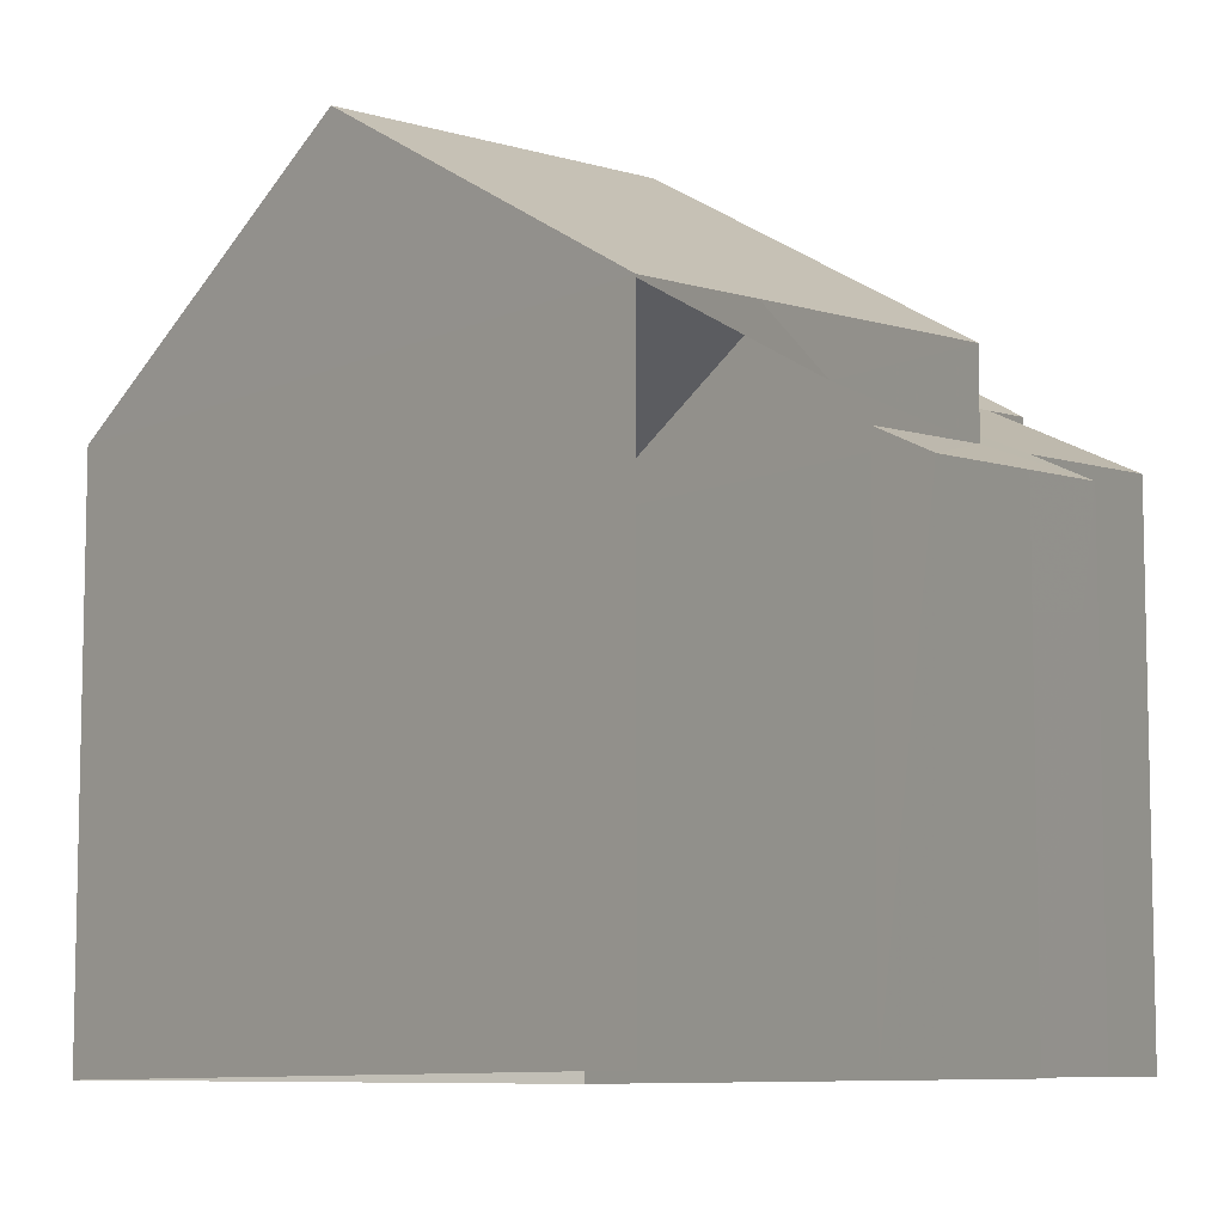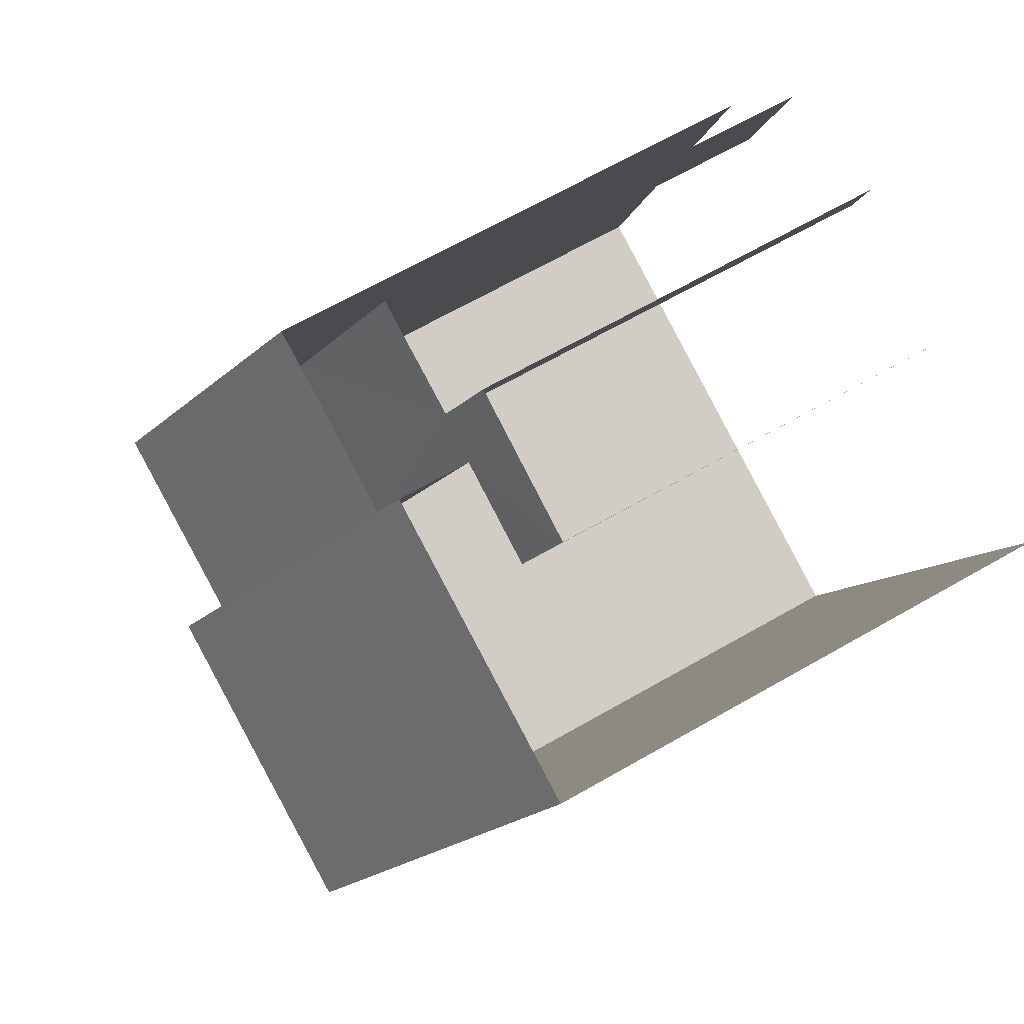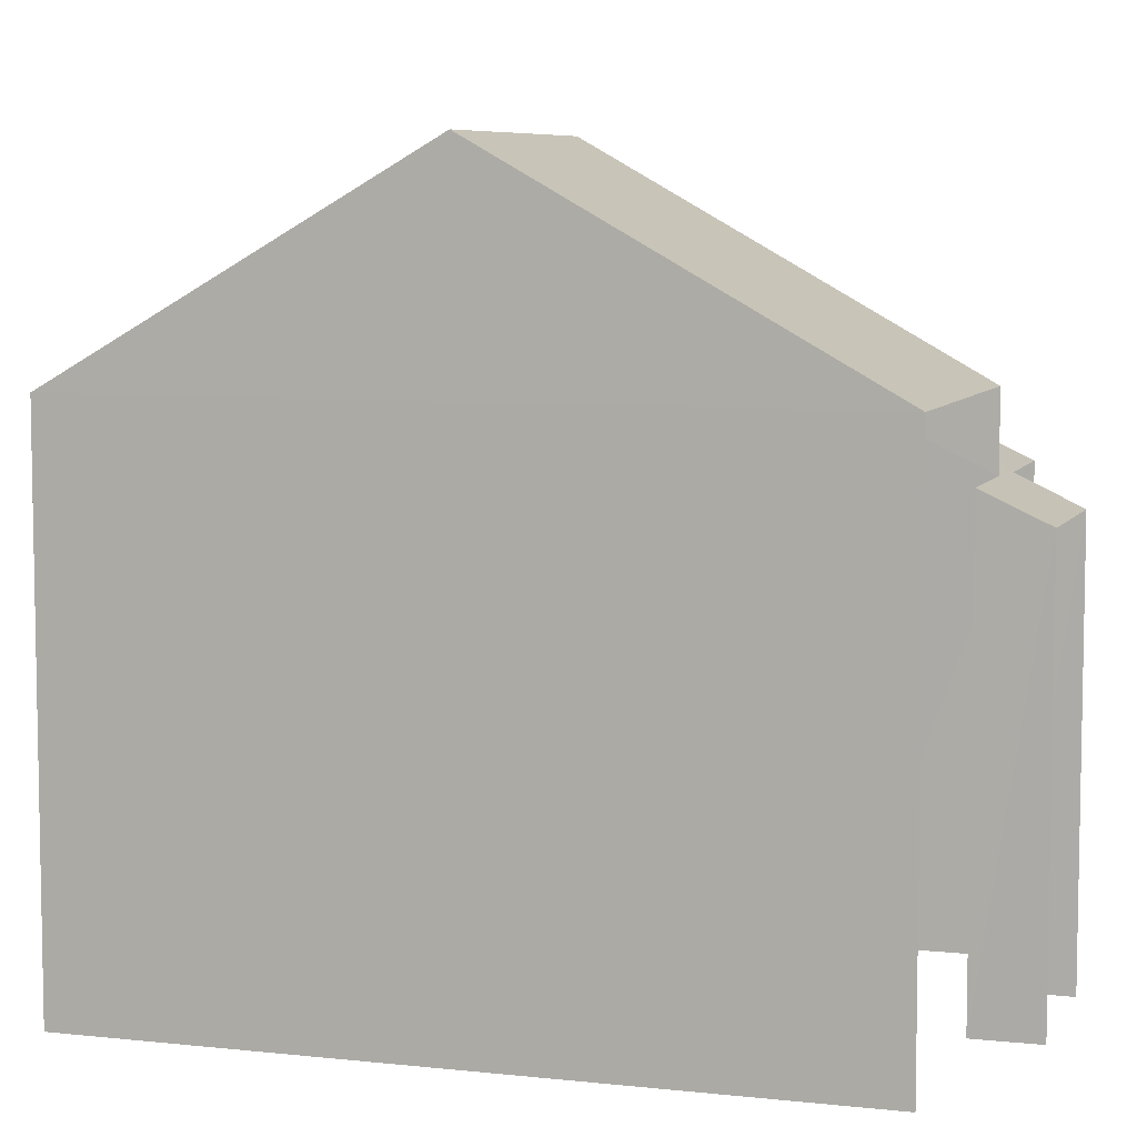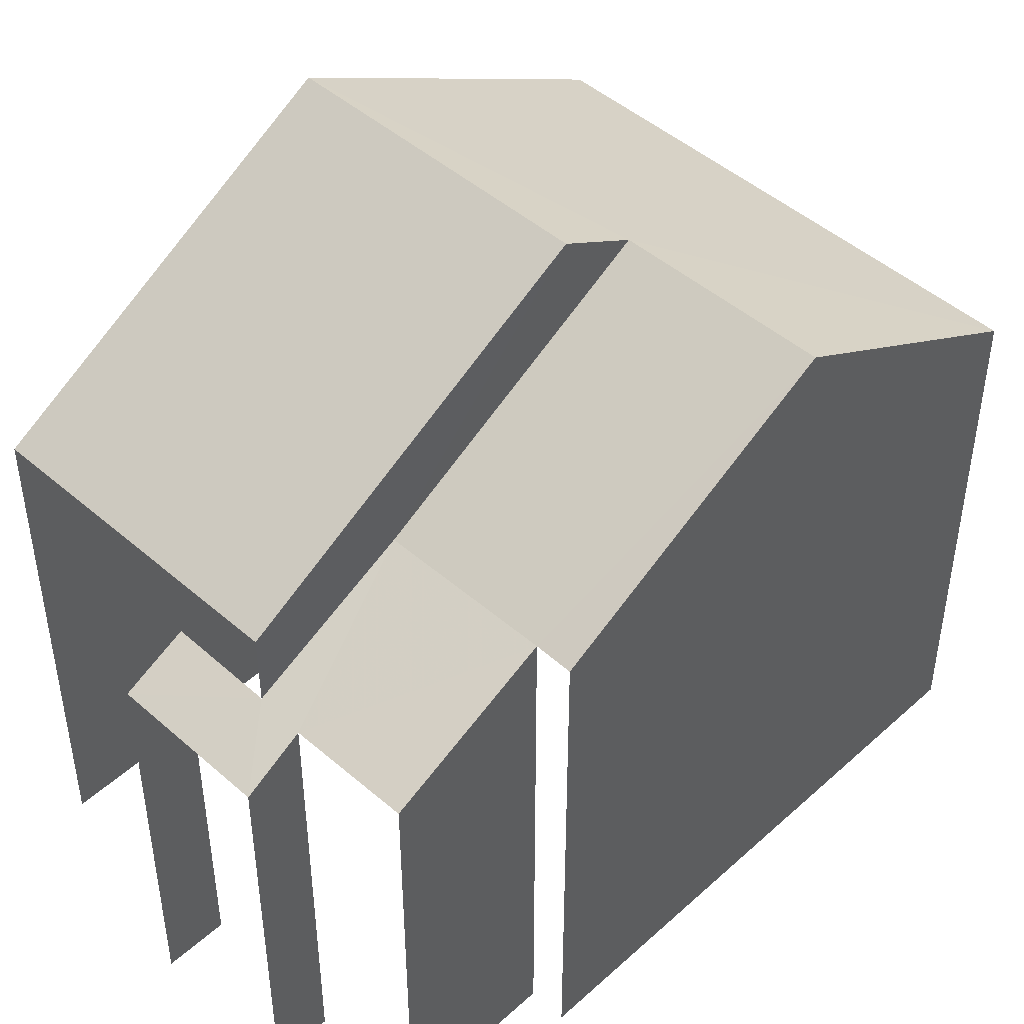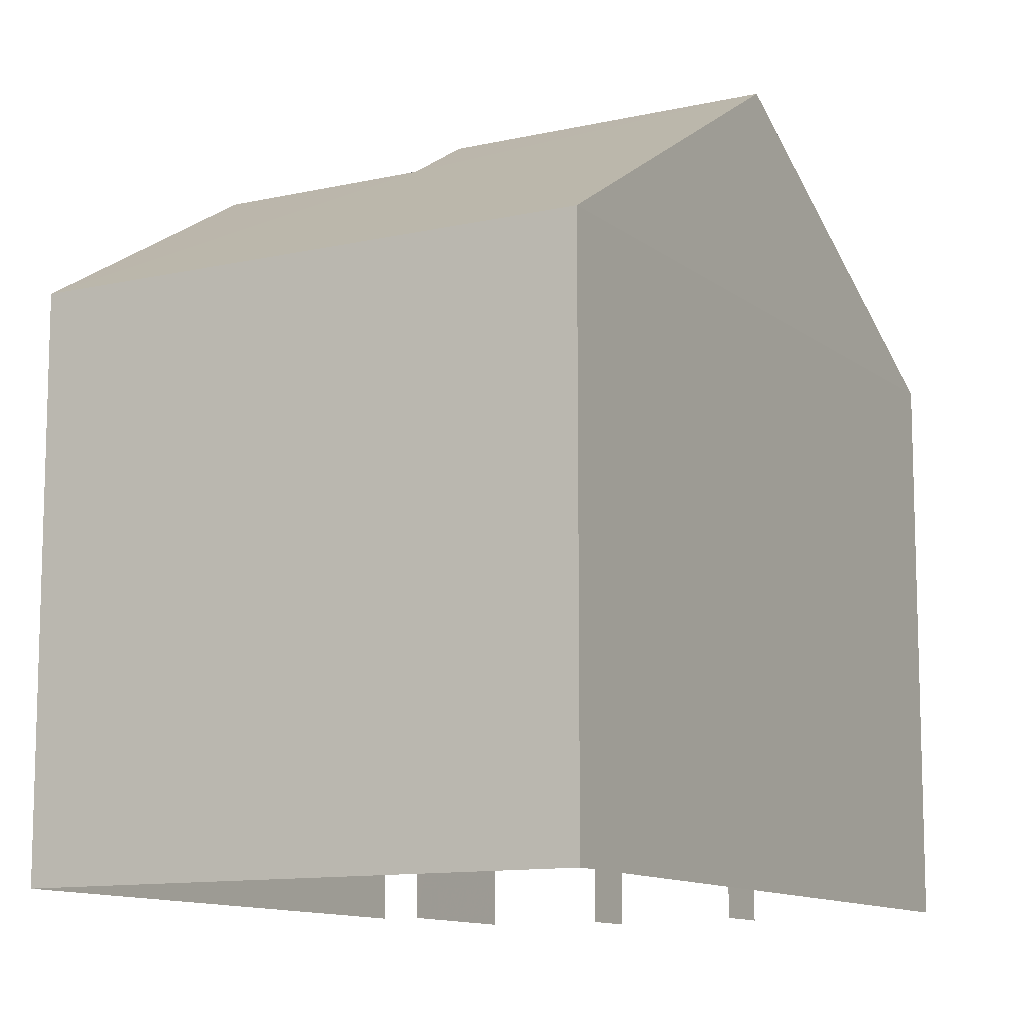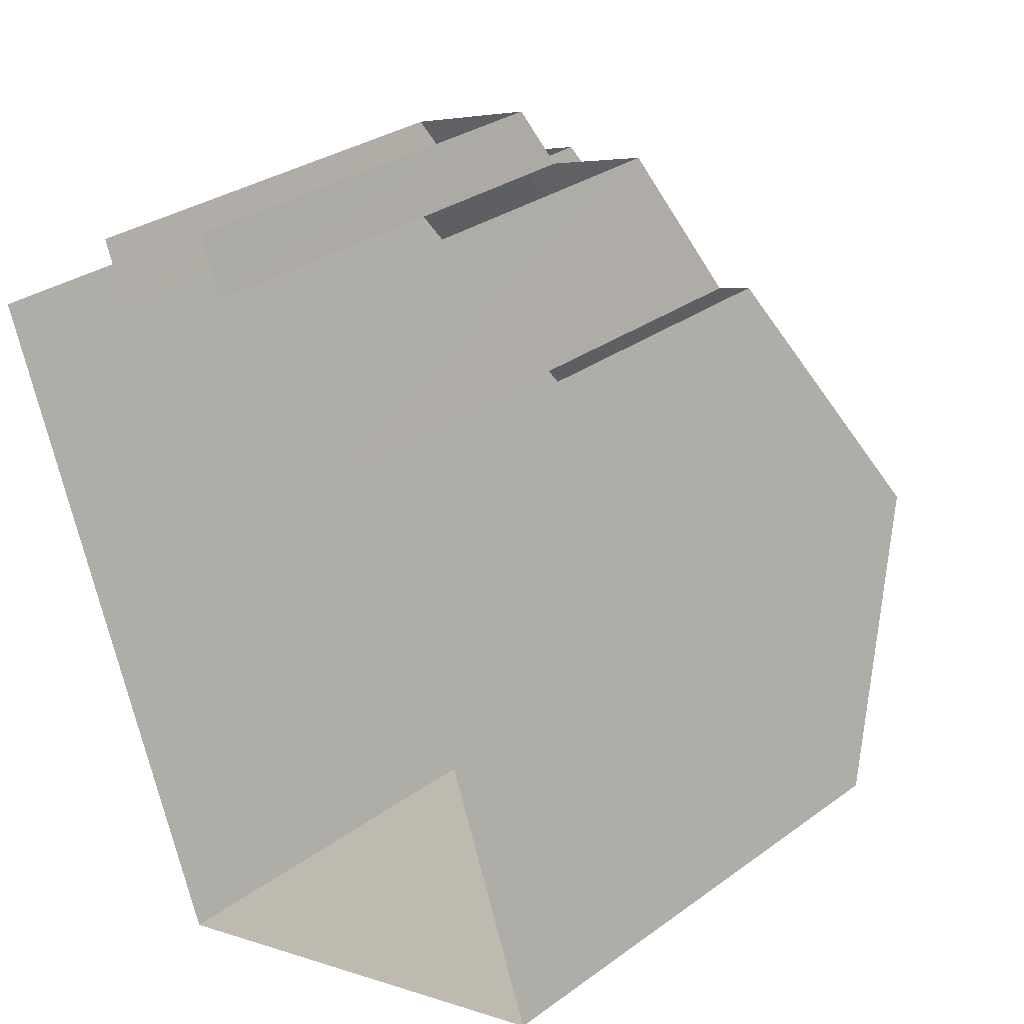
<metadata>
{"format":"obj","ext":"obj","renderer":"f3d","projection":"perspective","resolution":1024,"background":"white","views":[{"elev":-8.7,"azim":122.4,"up":"+Z"},{"elev":67.2,"azim":60.2,"up":"+Y"},{"elev":7.0,"azim":88.9,"up":"+Z"},{"elev":47.4,"azim":-154.6,"up":"+Z"},{"elev":-11.3,"azim":10.4,"up":"+Z"},{"elev":30.7,"azim":-136.0,"up":"+Y"}]}
</metadata>
<code>
v -2.244e+05 -1.276e+05 15.45
v -2.244e+05 -1.276e+05 15.45
v -2.244e+05 -1.276e+05 15.45
v -2.244e+05 -1.276e+05 15.45
v -2.244e+05 -1.276e+05 15.45
v -2.244e+05 -1.276e+05 15.45
v -2.244e+05 -1.276e+05 15.45
v -2.244e+05 -1.276e+05 15.45
v -2.244e+05 -1.276e+05 15.45
v -2.244e+05 -1.276e+05 15.45
v -2.244e+05 -1.276e+05 23.63
v -2.244e+05 -1.276e+05 23.11
v -2.244e+05 -1.276e+05 21.32
v -2.244e+05 -1.276e+05 21.32
v -2.244e+05 -1.276e+05 23.63
v -2.244e+05 -1.276e+05 23.11
v -2.244e+05 -1.276e+05 21.32
v -2.244e+05 -1.276e+05 21.32
v -2.244e+05 -1.276e+05 21.32
v -2.244e+05 -1.276e+05 21.32
v -2.244e+05 -1.276e+05 21.32
v -2.244e+05 -1.276e+05 20.15
v -2.244e+05 -1.276e+05 20.14
v -2.244e+05 -1.276e+05 20.48
v -2.244e+05 -1.276e+05 20.48
v -2.244e+05 -1.276e+05 20.47
v -2.244e+05 -1.276e+05 20.47
f 1 2 3
f 3 4 1
f 5 6 2
f 7 8 1
f 8 9 5
f 10 9 8
f 1 5 2
f 1 8 5
f 6 25 18
f 18 25 17
f 6 5 25
f 17 25 24
f 27 8 7
f 27 26 8
f 23 9 10
f 23 22 9
f 1 4 19
f 20 1 19
f 11 12 13
f 13 12 14
f 11 15 12
f 14 12 16
f 17 11 18
f 17 15 11
f 19 16 20
f 20 12 21
f 20 16 12
f 22 23 24
f 25 22 24
f 26 27 20
f 23 26 24
f 24 26 21
f 21 26 20
f 2 6 13
f 13 18 11
f 13 6 18
f 4 3 19
f 19 14 16
f 19 3 14
f 5 9 22
f 25 5 22
f 3 13 14
f 3 2 13
f 12 15 21
f 21 17 24
f 21 15 17
f 23 10 8
f 26 23 8
f 1 27 7
f 1 20 27

</code>
